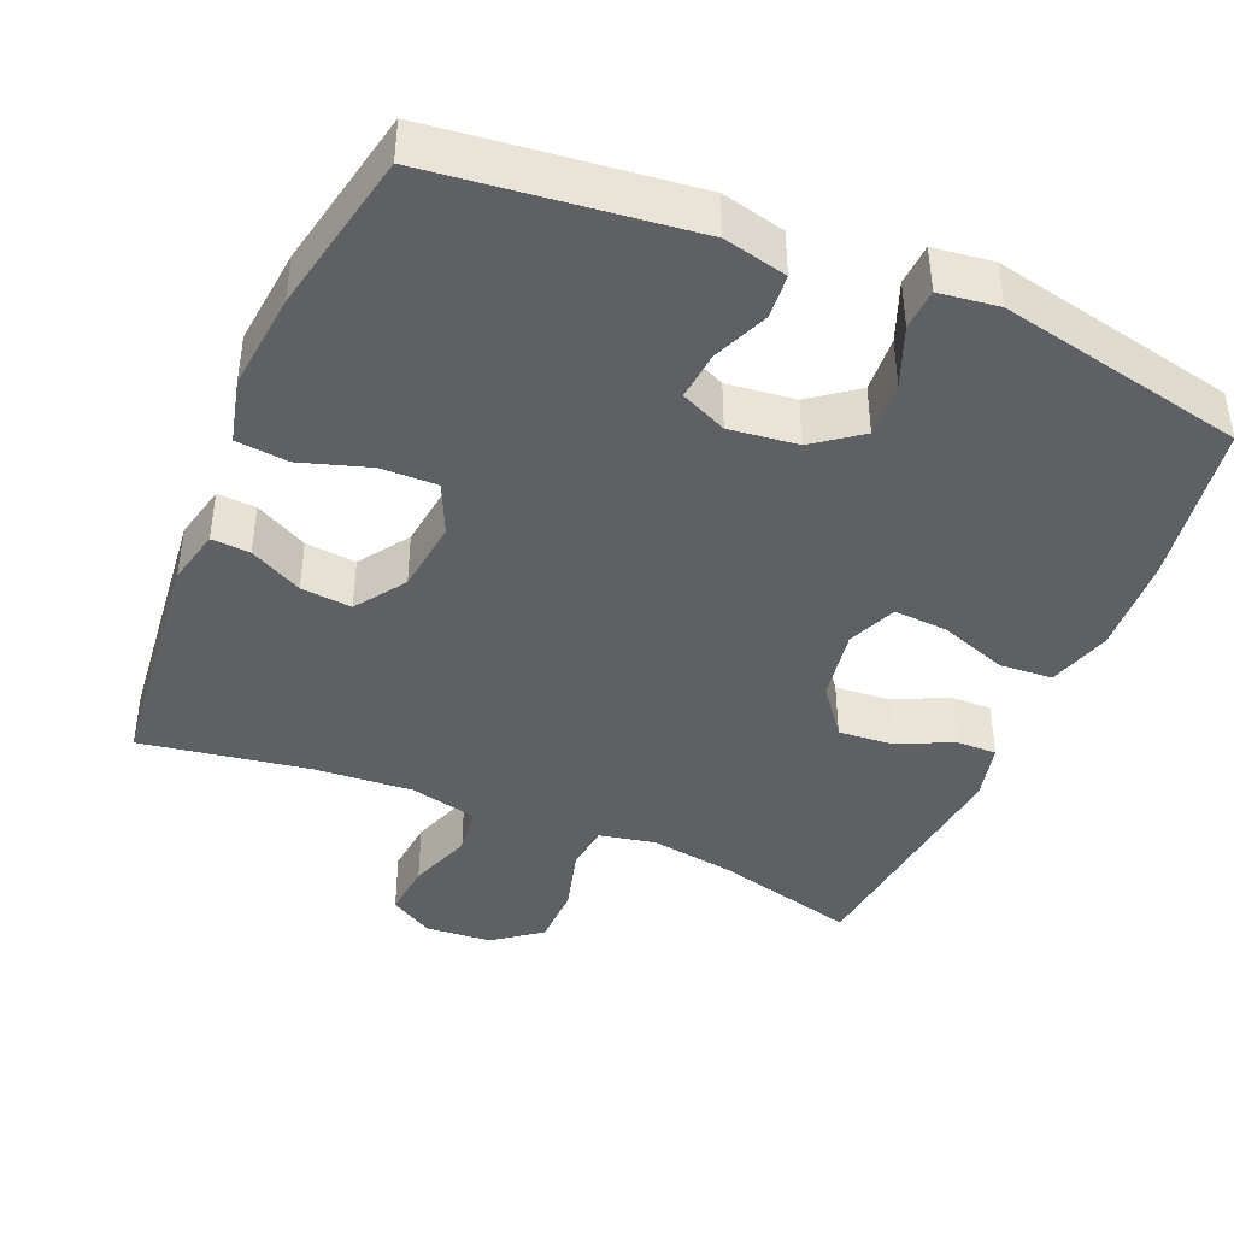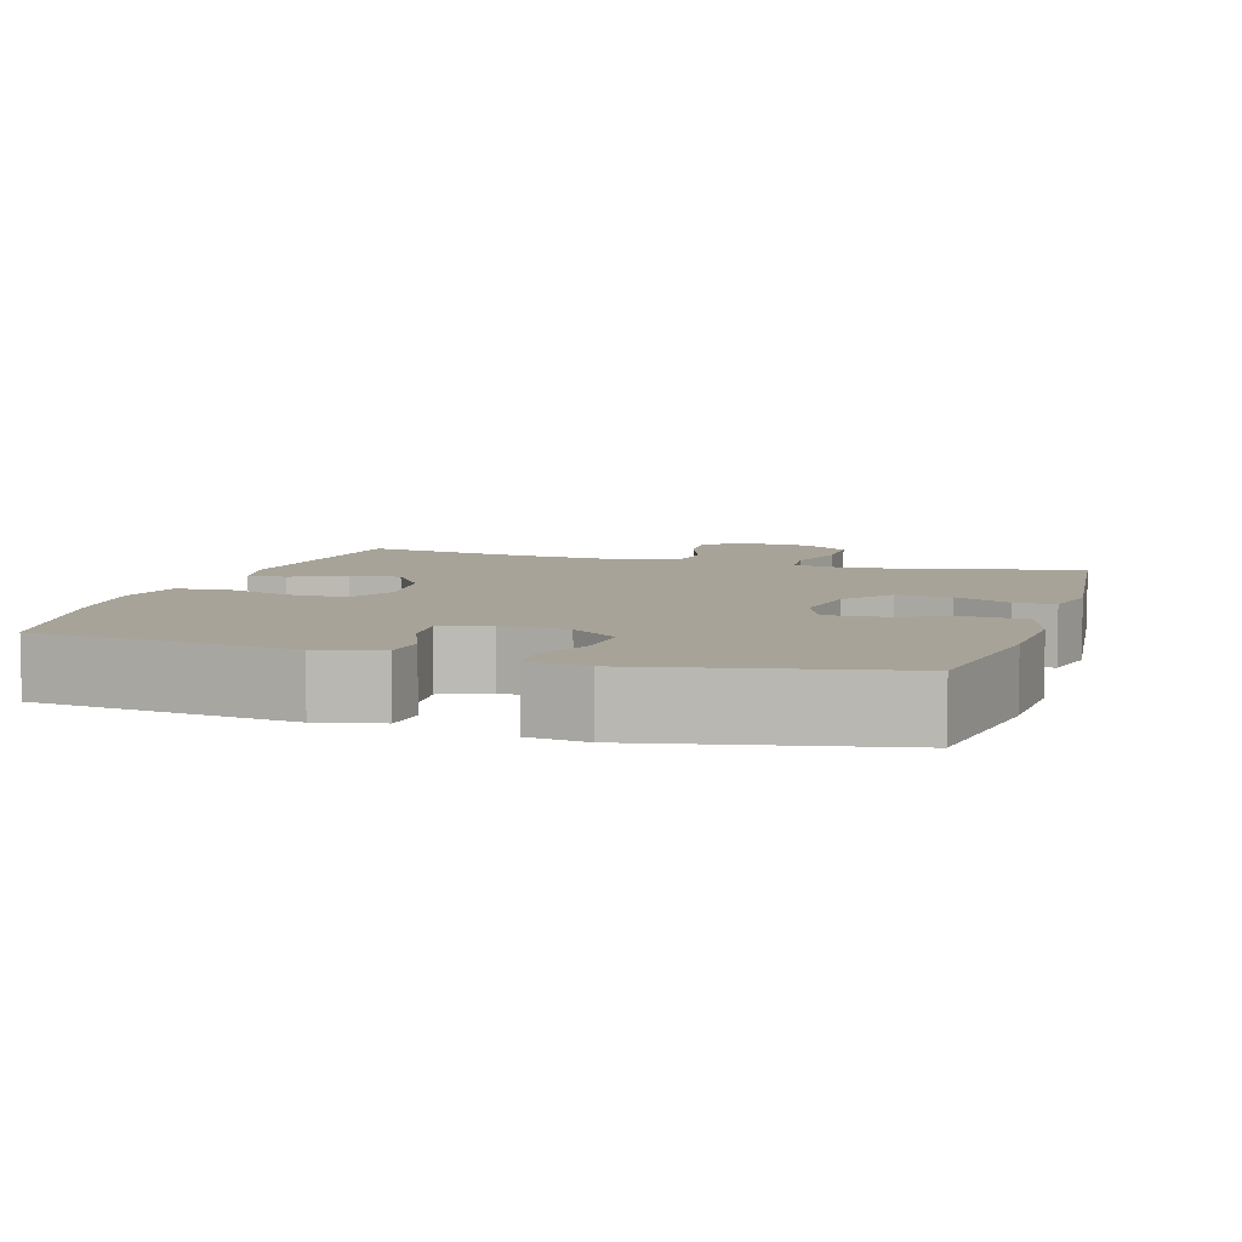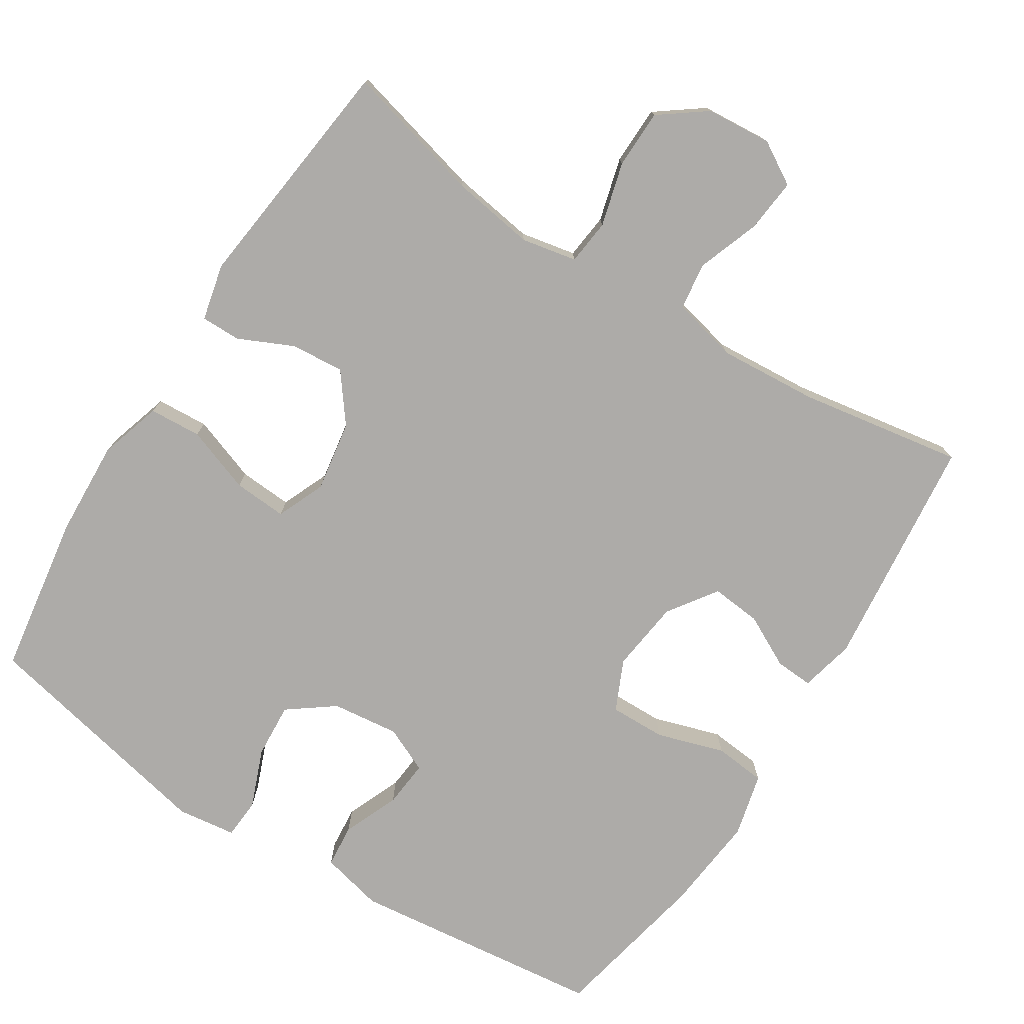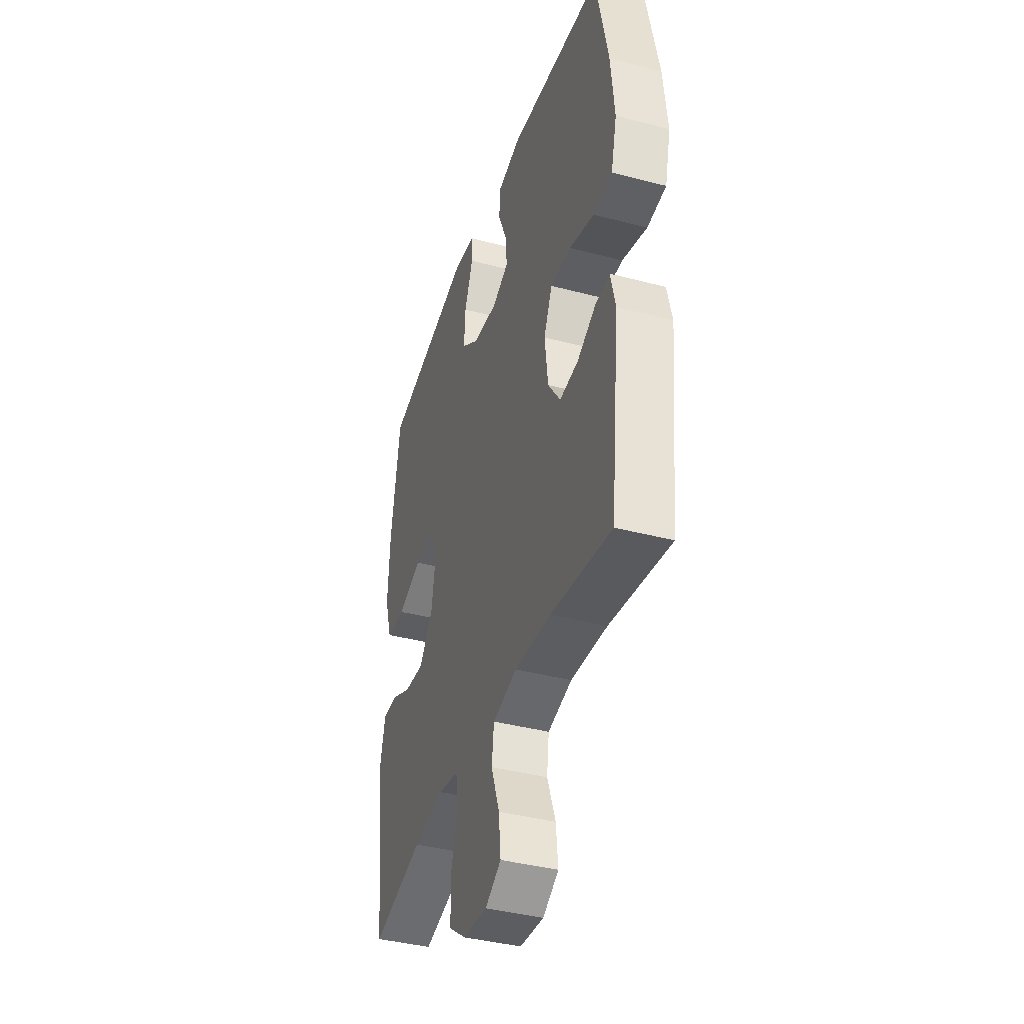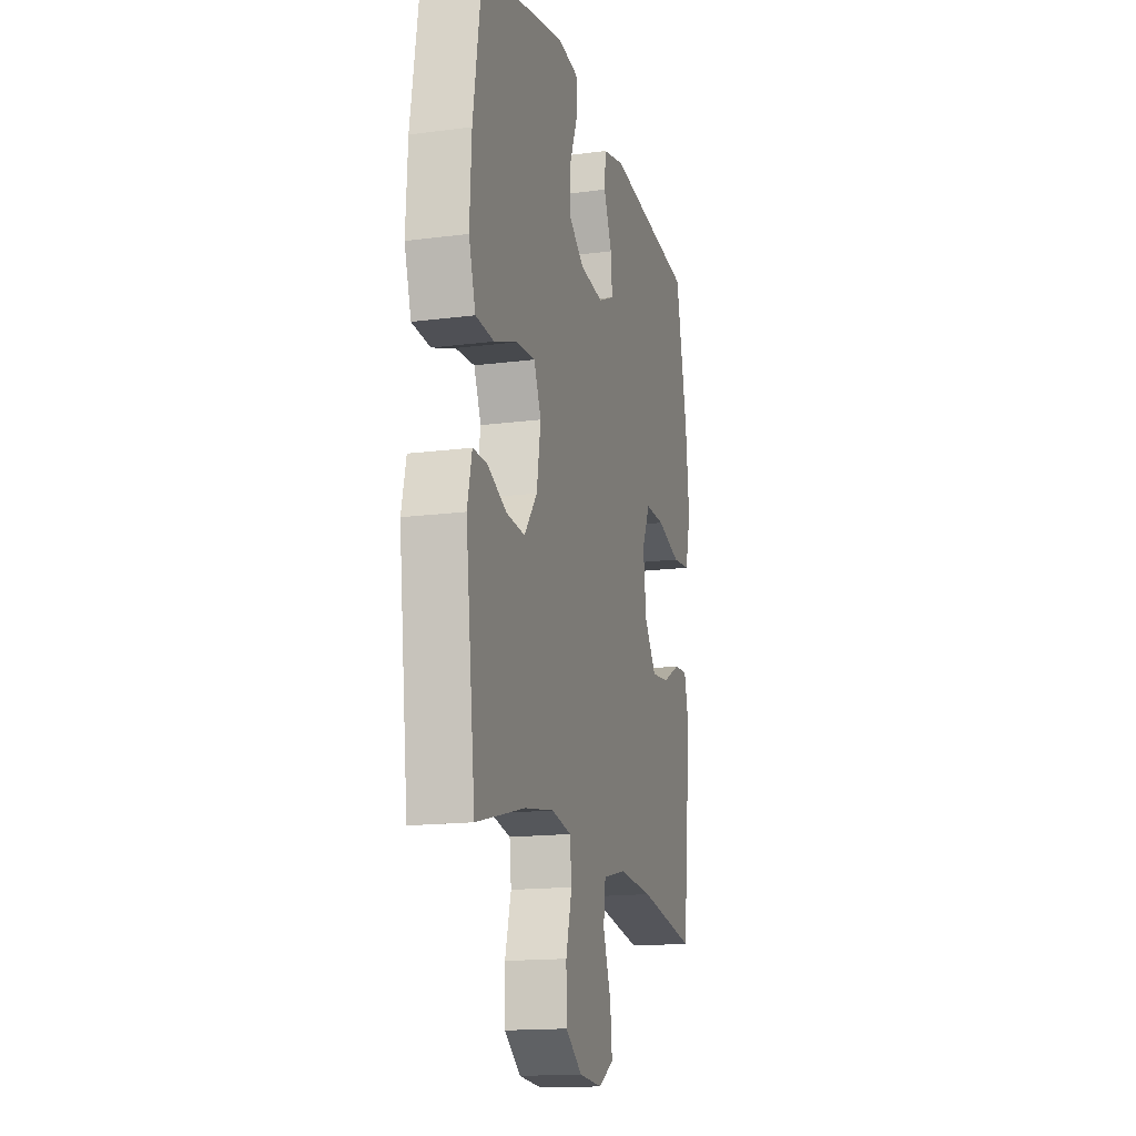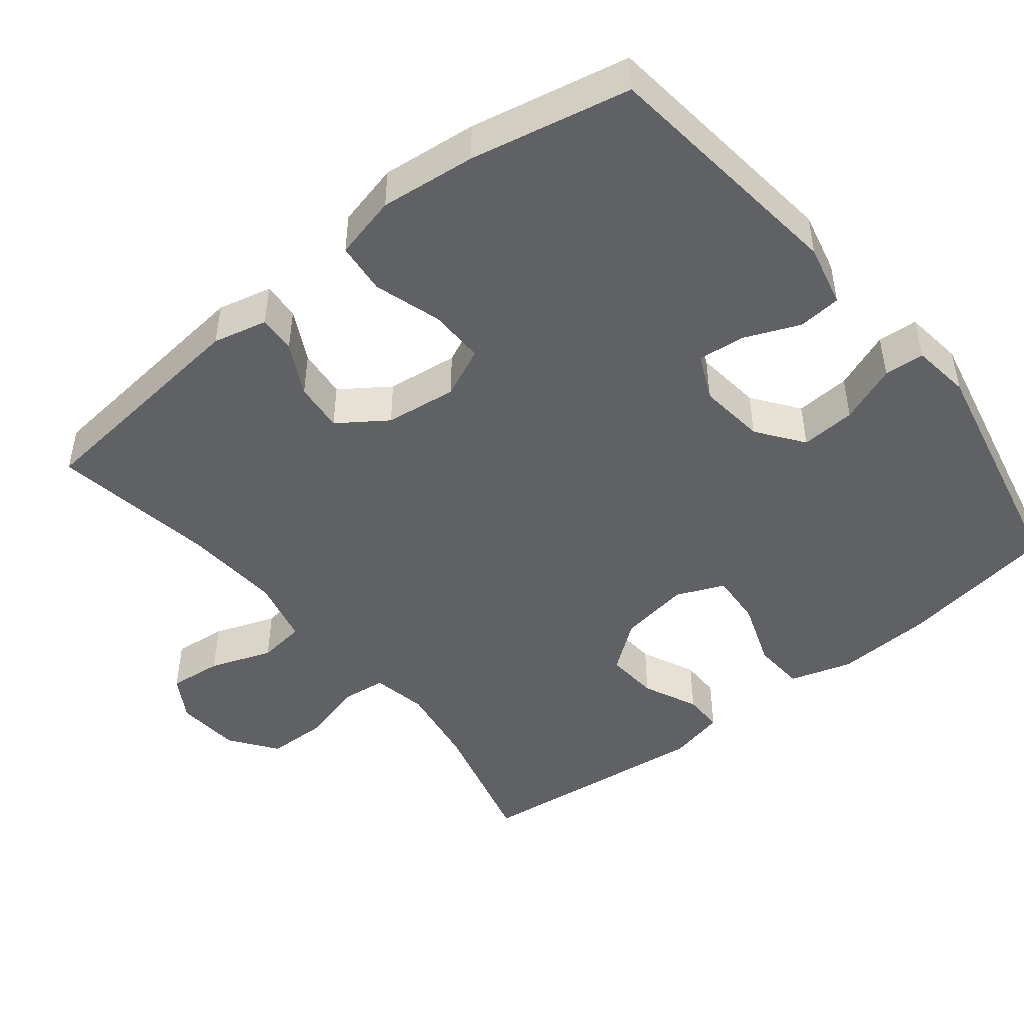
<metadata>
{"format":"obj","ext":"obj","renderer":"f3d","projection":"perspective","resolution":1024,"background":"white","views":[{"elev":-42.4,"azim":-22.8,"up":"+Y"},{"elev":6.9,"azim":17.3,"up":"+Y"},{"elev":-76.5,"azim":147.6,"up":"+Y"},{"elev":-39.6,"azim":-108.1,"up":"+Z"},{"elev":-15.8,"azim":105.3,"up":"+Z"},{"elev":-47.4,"azim":-51.4,"up":"+Y"}]}
</metadata>
<code>
o path1402
v -0.2751 0.0375 -0.4528
v -0.1392 0.0375 -0.4428
v -0.04889 0.0375 -0.4642
v -0.04058 0.0375 -0.5293
v -0.07149 0.0375 -0.6149
v -0.0789 0.0375 -0.6886
v -0.01988 0.0375 -0.7238
v 0.06956 0.0375 -0.7167
v 0.1337 0.0375 -0.6692
v 0.1353 0.0375 -0.5884
v 0.1116 0.0375 -0.5008
v 0.1186 0.0375 -0.4383
v 0.1948 0.0375 -0.4232
v 0.3096 0.0375 -0.4408
v 0.5007 0.0375 -0.4901
v 0.5388 0.0375 -0.1606
v 0.5209 0.0375 -0.08256
v 0.4661 0.0375 -0.08297
v 0.3907 0.0375 -0.1178
v 0.3176 0.0375 -0.1235
v 0.2674 0.0375 -0.0575
v 0.2517 0.0375 0.0395
v 0.2796 0.0375 0.1059
v 0.3531 0.0375 0.1011
v 0.4437 0.0375 0.06868
v 0.5153 0.0375 0.07326
v 0.5416 0.0375 0.1594
v 0.5348 0.0375 0.2913
v 0.5007 0.0375 0.5118
v 0.1674 0.0375 0.5825
v 0.08642 0.0375 0.572
v 0.08297 0.0375 0.5164
v 0.1145 0.0375 0.4363
v 0.1194 0.0375 0.3605
v 0.05615 0.0375 0.3136
v -0.03627 0.0375 0.3029
v -0.09878 0.0375 0.3312
v -0.09267 0.0375 0.396
v -0.06066 0.0375 0.4728
v -0.06582 0.0375 0.5321
v -0.1516 0.0375 0.5522
v -0.501 0.0375 0.5118
v -0.5466 0.0375 0.2913
v -0.5604 0.0375 0.159
v -0.5391 0.0375 0.07154
v -0.4683 0.0375 0.06445
v -0.3754 0.0375 0.09363
v -0.2983 0.0375 0.09511
v -0.2669 0.0375 0.02593
v -0.2792 0.0375 -0.07295
v -0.3256 0.0375 -0.1396
v -0.3943 0.0375 -0.133
v -0.4656 0.0375 -0.09613
v -0.5178 0.0375 -0.09288
v -0.5354 0.0375 -0.1677
v -0.501 0.0375 -0.4901
v -0.2751 -0.0375 -0.4528
v -0.1392 -0.0375 -0.4428
v -0.04889 -0.0375 -0.4642
v -0.04058 -0.0375 -0.5293
v -0.07149 -0.0375 -0.6149
v -0.0789 -0.0375 -0.6886
v -0.01988 -0.0375 -0.7238
v 0.06956 -0.0375 -0.7167
v 0.1337 -0.0375 -0.6692
v 0.1353 -0.0375 -0.5884
v 0.1116 -0.0375 -0.5008
v 0.1186 -0.0375 -0.4383
v 0.1948 -0.0375 -0.4232
v 0.3096 -0.0375 -0.4408
v 0.5007 -0.0375 -0.4901
v 0.5388 -0.0375 -0.1606
v 0.5209 -0.0375 -0.08256
v 0.4661 -0.0375 -0.08297
v 0.3907 -0.0375 -0.1178
v 0.3176 -0.0375 -0.1235
v 0.2674 -0.0375 -0.0575
v 0.2517 -0.0375 0.0395
v 0.2796 -0.0375 0.1059
v 0.3531 -0.0375 0.1011
v 0.4437 -0.0375 0.06868
v 0.5153 -0.0375 0.07326
v 0.5416 -0.0375 0.1594
v 0.5348 -0.0375 0.2913
v 0.5007 -0.0375 0.5118
v 0.1674 -0.0375 0.5825
v 0.08642 -0.0375 0.572
v 0.08297 -0.0375 0.5164
v 0.1145 -0.0375 0.4363
v 0.1194 -0.0375 0.3605
v 0.05615 -0.0375 0.3136
v -0.03627 -0.0375 0.3029
v -0.09878 -0.0375 0.3312
v -0.09267 -0.0375 0.396
v -0.06066 -0.0375 0.4728
v -0.06582 -0.0375 0.5321
v -0.1516 -0.0375 0.5522
v -0.501 -0.0375 0.5118
v -0.5466 -0.0375 0.2913
v -0.5604 -0.0375 0.159
v -0.5391 -0.0375 0.07154
v -0.4683 -0.0375 0.06445
v -0.3754 -0.0375 0.09363
v -0.2983 -0.0375 0.09511
v -0.2669 -0.0375 0.02593
v -0.2792 -0.0375 -0.07295
v -0.3256 -0.0375 -0.1396
v -0.3943 -0.0375 -0.133
v -0.4656 -0.0375 -0.09613
v -0.5178 -0.0375 -0.09288
v -0.5354 -0.0375 -0.1677
v -0.501 -0.0375 -0.4901
v 0.5153 0.0375 0.07326
v 0.5153 0.0375 0.07326
v 0.5416 0.0375 0.1594
v 0.5348 0.0375 0.2913
v 0.5388 0.0375 -0.1606
v 0.5209 0.0375 -0.08256
v 0.5209 0.0375 -0.08256
v 0.4661 0.0375 -0.08297
v 0.4437 0.0375 0.06868
v 0.5007 0.0375 -0.4901
v 0.5007 0.0375 -0.4901
v 0.5007 0.0375 0.5118
v 0.5007 0.0375 0.5118
v 0.3907 0.0375 -0.1178
v 0.3531 0.0375 0.1011
v 0.3096 0.0375 -0.4408
v 0.3176 0.0375 -0.1235
v 0.2796 0.0375 0.1059
v 0.2796 0.0375 0.1059
v 0.2674 0.0375 -0.0575
v 0.1948 0.0375 -0.4232
v 0.1674 0.0375 0.5825
v 0.2517 0.0375 0.0395
v 0.1186 0.0375 -0.4383
v 0.1186 0.0375 -0.4383
v 0.1145 0.0375 0.4363
v 0.1194 0.0375 0.3605
v 0.08642 0.0375 0.572
v 0.08642 0.0375 0.572
v 0.1337 0.0375 -0.6692
v 0.1353 0.0375 -0.5884
v 0.1116 0.0375 -0.5008
v 0.06956 0.0375 -0.7167
v 0.05615 0.0375 0.3136
v 0.08297 0.0375 0.5164
v -0.01988 0.0375 -0.7238
v -0.03627 0.0375 0.3029
v -0.0789 0.0375 -0.6886
v -0.0789 0.0375 -0.6886
v -0.09878 0.0375 0.3312
v -0.09878 0.0375 0.3312
v -0.07149 0.0375 -0.6149
v -0.04058 0.0375 -0.5293
v -0.04889 0.0375 -0.4642
v -0.04889 0.0375 -0.4642
v -0.1392 0.0375 -0.4428
v -0.09267 0.0375 0.396
v -0.06066 0.0375 0.4728
v -0.06582 0.0375 0.5321
v -0.06582 0.0375 0.5321
v -0.1516 0.0375 0.5522
v -0.2751 0.0375 -0.4528
v -0.2669 0.0375 0.02593
v -0.2792 0.0375 -0.07295
v -0.2983 0.0375 0.09511
v -0.2983 0.0375 0.09511
v -0.3256 0.0375 -0.1396
v -0.3256 0.0375 -0.1396
v -0.3754 0.0375 0.09363
v -0.3943 0.0375 -0.133
v -0.4683 0.0375 0.06445
v -0.4656 0.0375 -0.09613
v -0.5178 0.0375 -0.09288
v -0.5178 0.0375 -0.09288
v -0.5391 0.0375 0.07154
v -0.5391 0.0375 0.07154
v -0.501 0.0375 -0.4901
v -0.501 0.0375 -0.4901
v -0.501 0.0375 0.5118
v -0.501 0.0375 0.5118
v -0.5354 0.0375 -0.1677
v -0.5466 0.0375 0.2913
v -0.5604 0.0375 0.159
v 0.5153 -0.0375 0.07326
v 0.5153 -0.0375 0.07326
v 0.5416 -0.0375 0.1594
v 0.5348 -0.0375 0.2913
v 0.5388 -0.0375 -0.1606
v 0.5209 -0.0375 -0.08256
v 0.5209 -0.0375 -0.08256
v 0.4661 -0.0375 -0.08297
v 0.4437 -0.0375 0.06868
v 0.5007 -0.0375 -0.4901
v 0.5007 -0.0375 -0.4901
v 0.5007 -0.0375 0.5118
v 0.5007 -0.0375 0.5118
v 0.3907 -0.0375 -0.1178
v 0.3531 -0.0375 0.1011
v 0.3096 -0.0375 -0.4408
v 0.3176 -0.0375 -0.1235
v 0.2796 -0.0375 0.1059
v 0.2796 -0.0375 0.1059
v 0.2674 -0.0375 -0.0575
v 0.1948 -0.0375 -0.4232
v 0.1674 -0.0375 0.5825
v 0.2517 -0.0375 0.0395
v 0.1186 -0.0375 -0.4383
v 0.1186 -0.0375 -0.4383
v 0.1145 -0.0375 0.4363
v 0.1194 -0.0375 0.3605
v 0.08642 -0.0375 0.572
v 0.08642 -0.0375 0.572
v 0.1337 -0.0375 -0.6692
v 0.1353 -0.0375 -0.5884
v 0.1116 -0.0375 -0.5008
v 0.06956 -0.0375 -0.7167
v 0.05615 -0.0375 0.3136
v 0.08297 -0.0375 0.5164
v -0.01988 -0.0375 -0.7238
v -0.03627 -0.0375 0.3029
v -0.0789 -0.0375 -0.6886
v -0.0789 -0.0375 -0.6886
v -0.09878 -0.0375 0.3312
v -0.09878 -0.0375 0.3312
v -0.07149 -0.0375 -0.6149
v -0.04058 -0.0375 -0.5293
v -0.04889 -0.0375 -0.4642
v -0.04889 -0.0375 -0.4642
v -0.1392 -0.0375 -0.4428
v -0.09267 -0.0375 0.396
v -0.06066 -0.0375 0.4728
v -0.06582 -0.0375 0.5321
v -0.06582 -0.0375 0.5321
v -0.1516 -0.0375 0.5522
v -0.2751 -0.0375 -0.4528
v -0.2669 -0.0375 0.02593
v -0.2792 -0.0375 -0.07295
v -0.2983 -0.0375 0.09511
v -0.2983 -0.0375 0.09511
v -0.3256 -0.0375 -0.1396
v -0.3256 -0.0375 -0.1396
v -0.3754 -0.0375 0.09363
v -0.3943 -0.0375 -0.133
v -0.4683 -0.0375 0.06445
v -0.4656 -0.0375 -0.09613
v -0.5178 -0.0375 -0.09288
v -0.5178 -0.0375 -0.09288
v -0.5391 -0.0375 0.07154
v -0.5391 -0.0375 0.07154
v -0.501 -0.0375 -0.4901
v -0.501 -0.0375 -0.4901
v -0.501 -0.0375 0.5118
v -0.501 -0.0375 0.5118
v -0.5354 -0.0375 -0.1677
v -0.5466 -0.0375 0.2913
v -0.5604 -0.0375 0.159
f 201 202 206
f 257 225 254
f 222 225 240
f 203 189 212
f 208 203 219
f 199 201 190
f 254 232 236
f 209 205 239
f 202 201 199
f 231 242 237
f 209 229 217
f 217 228 216
f 212 197 211
f 254 225 232
f 197 212 189
f 238 222 240
f 218 216 227
f 206 202 205
f 239 205 238
f 195 190 201
f 191 193 190
f 228 217 229
f 237 245 252
f 252 245 256
f 216 218 215
f 205 208 238
f 231 239 242
f 207 211 197
f 188 194 186
f 232 233 236
f 211 207 220
f 220 207 213
f 189 200 188
f 246 258 250
f 229 239 231
f 238 208 222
f 222 208 219
f 240 257 244
f 256 245 247
f 199 190 193
f 236 233 234
f 229 209 239
f 219 203 212
f 227 216 228
f 223 221 227
f 244 257 258
f 242 245 237
f 240 225 257
f 200 194 188
f 206 205 209
f 203 200 189
f 256 247 248
f 221 218 227
f 244 258 246
f 114 27 83 187
f 27 28 84 83
f 16 119 192 72
f 17 18 74 73
f 25 26 82 81
f 123 16 72 196
f 28 125 198 84
f 18 19 75 74
f 24 25 81 80
f 14 15 71 70
f 19 20 76 75
f 131 24 80 204
f 20 21 77 76
f 13 14 70 69
f 29 30 86 85
f 22 23 79 78
f 21 22 78 77
f 137 13 69 210
f 33 34 90 89
f 30 141 214 86
f 9 10 66 65
f 10 11 67 66
f 8 9 65 64
f 34 35 91 90
f 11 12 68 67
f 32 33 89 88
f 31 32 88 87
f 7 8 64 63
f 35 36 92 91
f 151 7 63 224
f 36 153 226 92
f 5 6 62 61
f 4 5 61 60
f 157 4 60 230
f 2 3 59 58
f 38 39 95 94
f 39 162 235 95
f 40 41 97 96
f 37 38 94 93
f 1 2 58 57
f 49 50 106 105
f 168 49 105 241
f 50 170 243 106
f 47 48 104 103
f 51 52 108 107
f 46 47 103 102
f 52 53 109 108
f 53 176 249 109
f 178 46 102 251
f 180 1 57 253
f 41 182 255 97
f 55 56 112 111
f 54 55 111 110
f 42 43 99 98
f 44 45 101 100
f 43 44 100 99
f 128 133 129
f 184 181 152
f 149 167 152
f 130 139 116
f 135 146 130
f 126 117 128
f 181 163 159
f 136 166 132
f 129 126 128
f 158 164 169
f 136 144 156
f 144 143 155
f 139 138 124
f 181 159 152
f 124 116 139
f 165 167 149
f 145 154 143
f 133 132 129
f 166 165 132
f 122 128 117
f 118 117 120
f 155 156 144
f 164 179 172
f 179 183 172
f 143 142 145
f 132 165 135
f 158 169 166
f 134 124 138
f 115 113 121
f 159 163 160
f 138 147 134
f 147 140 134
f 116 115 127
f 173 177 185
f 156 158 166
f 165 149 135
f 149 146 135
f 167 171 184
f 183 174 172
f 126 120 117
f 163 161 160
f 156 166 136
f 146 139 130
f 154 155 143
f 150 154 148
f 171 185 184
f 169 164 172
f 167 184 152
f 127 115 121
f 133 136 132
f 130 116 127
f 183 175 174
f 148 154 145
f 171 173 185

</code>
